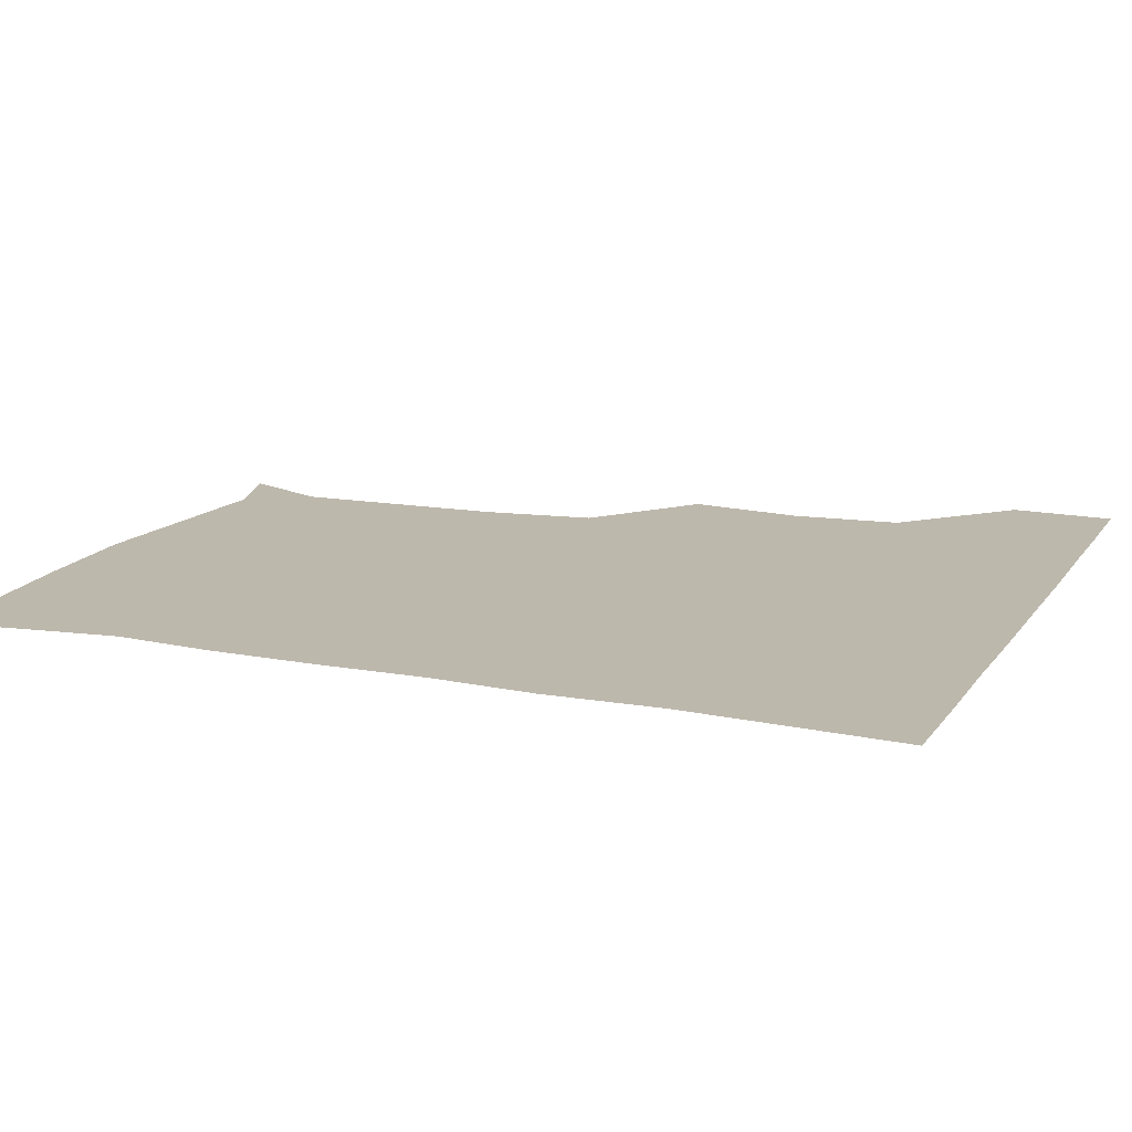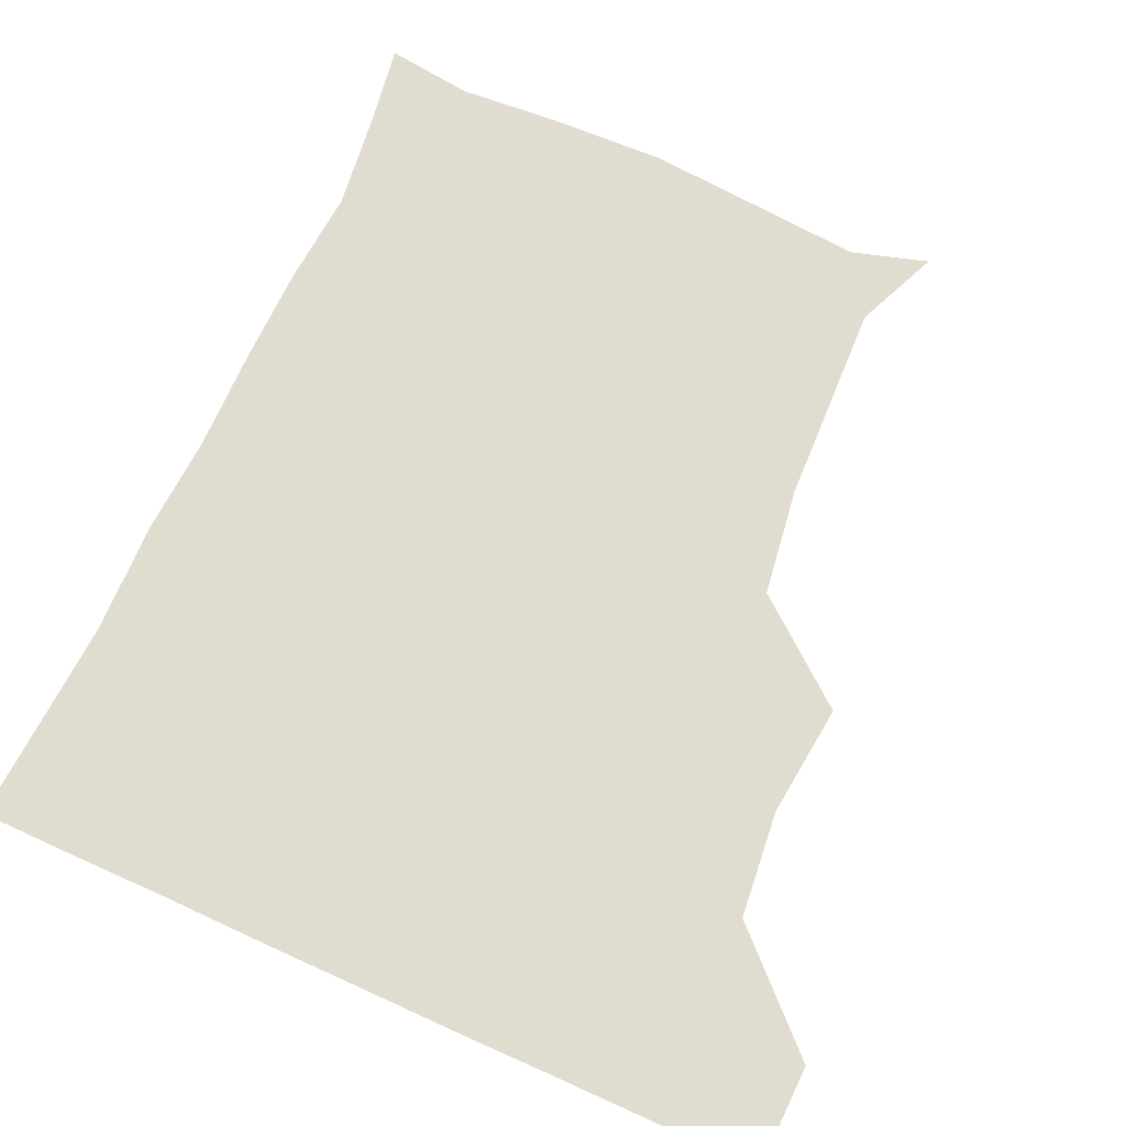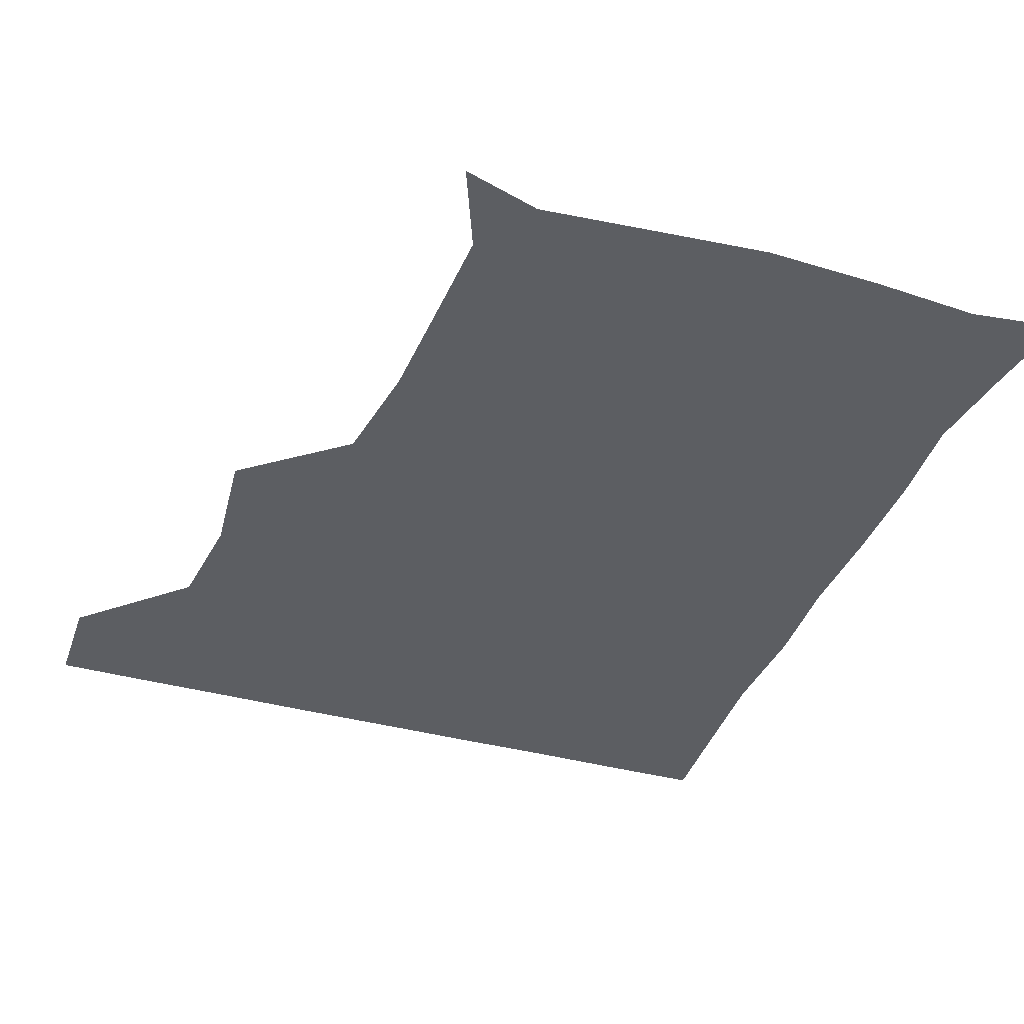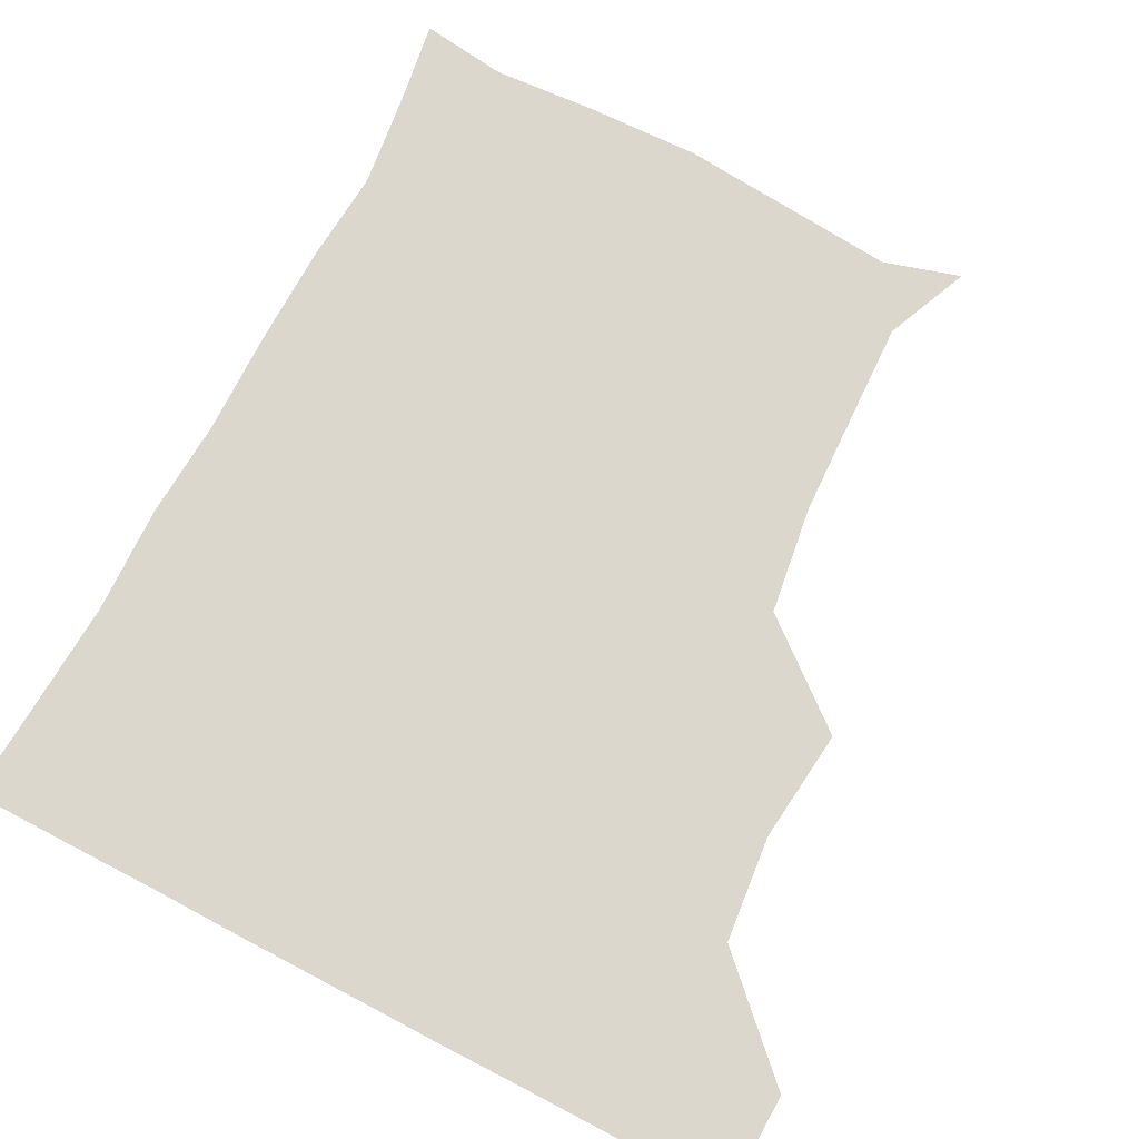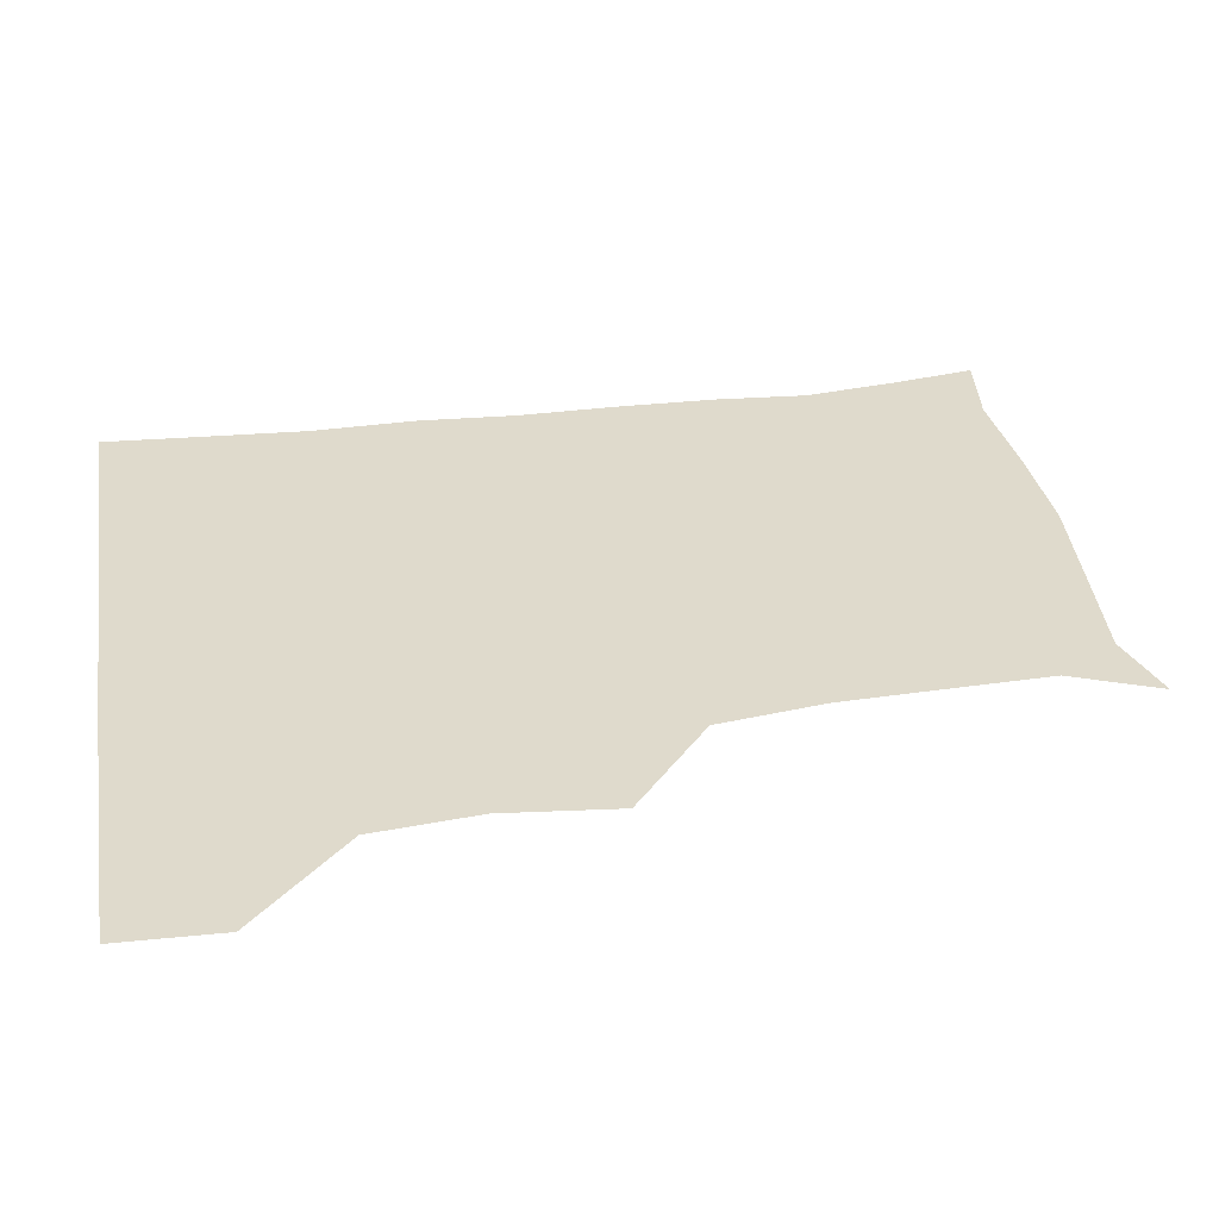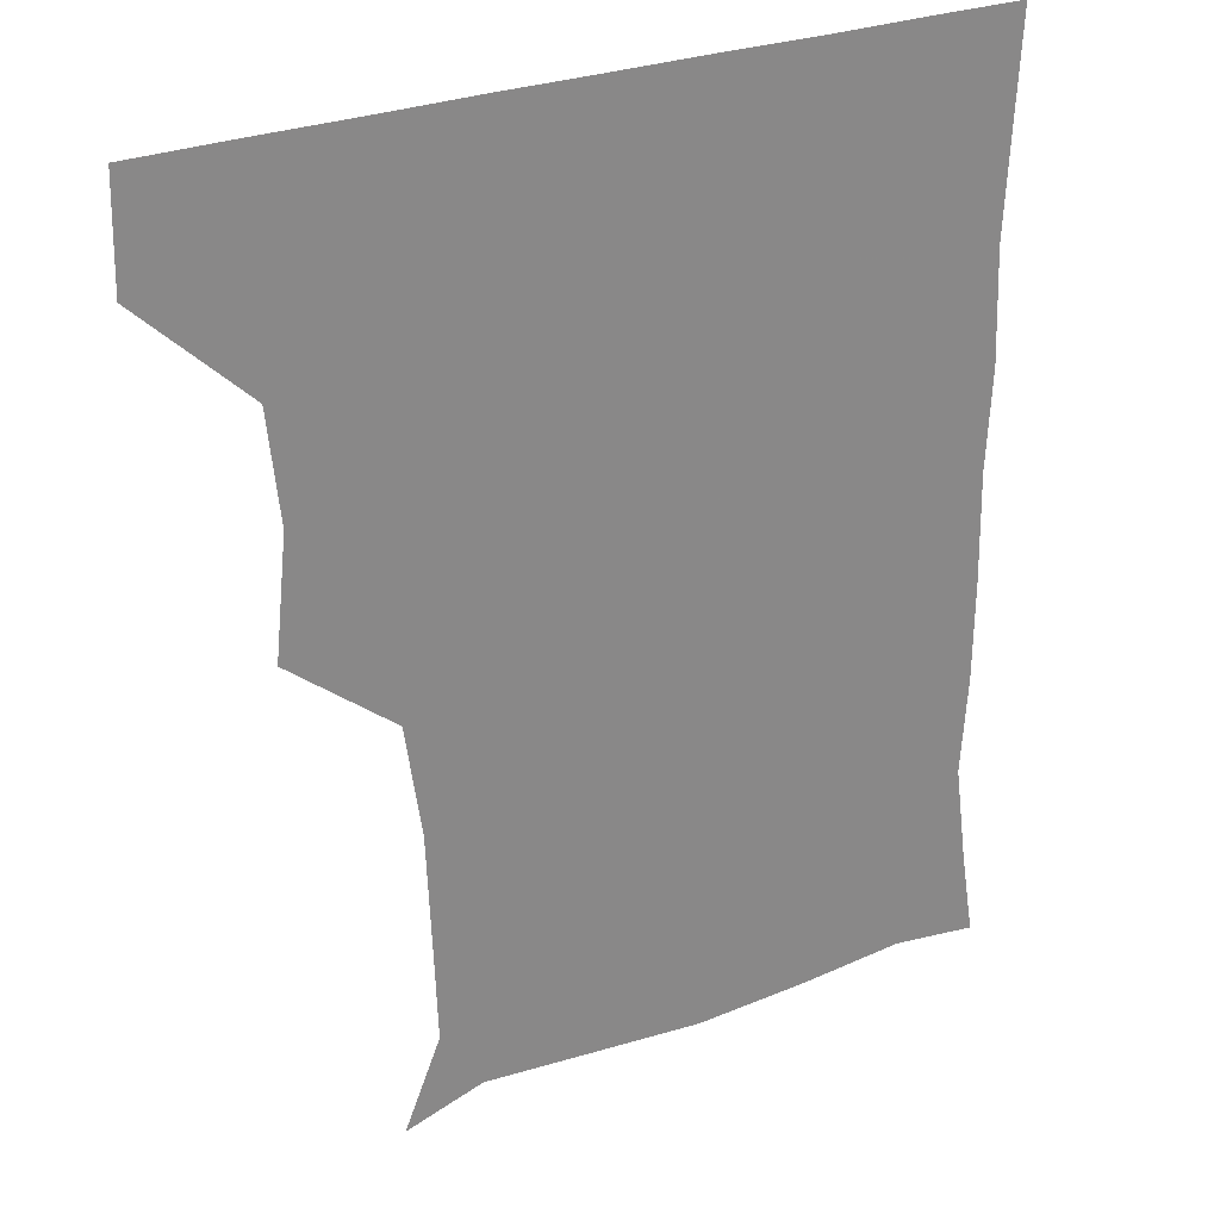
<metadata>
{"format":"obj","ext":"obj","renderer":"f3d","projection":"perspective","resolution":1024,"background":"white","views":[{"elev":14.7,"azim":112.5,"up":"+Z"},{"elev":69.5,"azim":-155.6,"up":"+Z"},{"elev":-37.8,"azim":-19.5,"up":"+Z"},{"elev":72.9,"azim":-152.3,"up":"+Z"},{"elev":32.5,"azim":-99.4,"up":"+Z"},{"elev":27.9,"azim":-30.5,"up":"+Y"}]}
</metadata>
<code>
v 450.7 390 0
v 451.5 420.8 0
v 482.1 293 0
v 485.7 327.5 0
v 482.4 359.5 0
v 482 391.2 0
v 481.3 421.1 0
v 509.9 146.3 0
v 520.8 172.3 0
v 519.6 202.5 0
v 518.3 234.6 0
v 513.5 267.6 0
v 513.5 302.7 0
v 513.3 332.6 0
v 512.4 362.3 0
v 511.6 391.3 0
v 511.1 421.1 0
v 533.1 153.3 0
v 544.8 183.5 0
v 545.2 212.7 0
v 543.9 243 0
v 542.6 272.3 0
v 542 301.9 0
v 542.1 333.4 0
v 541.7 362 0
v 541.9 391.2 0
v 540.9 421.3 0
v 565.1 150.4 0
v 572.2 183.5 0
v 572.3 215.9 0
v 572.2 244.7 0
v 572.1 273.7 0
v 572 304.6 0
v 571.7 333.4 0
v 572.1 362.9 0
v 571.5 391.2 0
v 570.8 421.2 0
v 600.5 147.3 0
v 601.6 185.2 0
v 601.9 213.5 0
v 600.4 243.4 0
v 600.4 275.5 0
v 600.7 304.8 0
v 601.2 334 0
v 601.2 362.7 0
v 601.4 391.3 0
v 600.5 421.2 0
v 635.3 148.5 0
v 629.8 184 0
v 629.1 217 0
v 629.3 246.4 0
v 629.5 274.9 0
v 629.7 303.5 0
v 629.6 334.4 0
v 630.5 363.1 0
v 631.2 391.9 0
v 631.3 420.9 0
v 666.7 150.7 0
v 658.3 183.7 0
v 655.9 214.8 0
v 656.7 244.1 0
v 656.7 274 0
v 657.2 303.5 0
v 658.9 331.7 0
v 659.3 362.5 0
v 660.1 392.7 0
v 661.1 421 0
v 693 147.2 0
v 688.8 172.6 0
v 684.8 202.5 0
v 686.8 231.5 0
v 687.1 261.9 0
v 686.5 293.9 0
v 688.1 324.3 0
v 686.9 358 0
v 688.6 390 0
v 690.3 420.9 0
v 691 451 0
f 5 6 1
f 1 6 2
f 6 7 2
f 12 13 3
f 3 13 4
f 13 14 4
f 4 14 5
f 14 15 5
f 5 15 6
f 15 16 6
f 6 16 7
f 16 17 7
f 8 18 9
f 18 19 9
f 9 19 10
f 19 20 10
f 10 20 11
f 20 21 11
f 11 21 12
f 21 22 12
f 12 22 13
f 22 23 13
f 13 23 14
f 23 24 14
f 14 24 15
f 24 25 15
f 15 25 16
f 25 26 16
f 16 26 17
f 26 27 17
f 18 28 19
f 28 29 19
f 19 29 20
f 29 30 20
f 20 30 21
f 30 31 21
f 21 31 22
f 31 32 22
f 22 32 23
f 32 33 23
f 23 33 24
f 33 34 24
f 24 34 25
f 34 35 25
f 25 35 26
f 35 36 26
f 26 36 27
f 36 37 27
f 28 38 29
f 38 39 29
f 29 39 30
f 39 40 30
f 30 40 31
f 40 41 31
f 31 41 32
f 41 42 32
f 32 42 33
f 42 43 33
f 33 43 34
f 43 44 34
f 34 44 35
f 44 45 35
f 35 45 36
f 45 46 36
f 36 46 37
f 46 47 37
f 38 48 39
f 48 49 39
f 39 49 40
f 49 50 40
f 40 50 41
f 50 51 41
f 41 51 42
f 51 52 42
f 42 52 43
f 52 53 43
f 43 53 44
f 53 54 44
f 44 54 45
f 54 55 45
f 45 55 46
f 55 56 46
f 46 56 47
f 56 57 47
f 48 58 49
f 58 59 49
f 49 59 50
f 59 60 50
f 50 60 51
f 60 61 51
f 51 61 52
f 61 62 52
f 52 62 53
f 62 63 53
f 53 63 54
f 63 64 54
f 54 64 55
f 64 65 55
f 55 65 56
f 65 66 56
f 56 66 57
f 66 67 57
f 58 68 59
f 68 69 59
f 59 69 60
f 69 70 60
f 60 70 61
f 70 71 61
f 61 71 62
f 71 72 62
f 62 72 63
f 72 73 63
f 63 73 64
f 73 74 64
f 64 74 65
f 74 75 65
f 65 75 66
f 75 76 66
f 66 76 67
f 76 77 67

</code>
